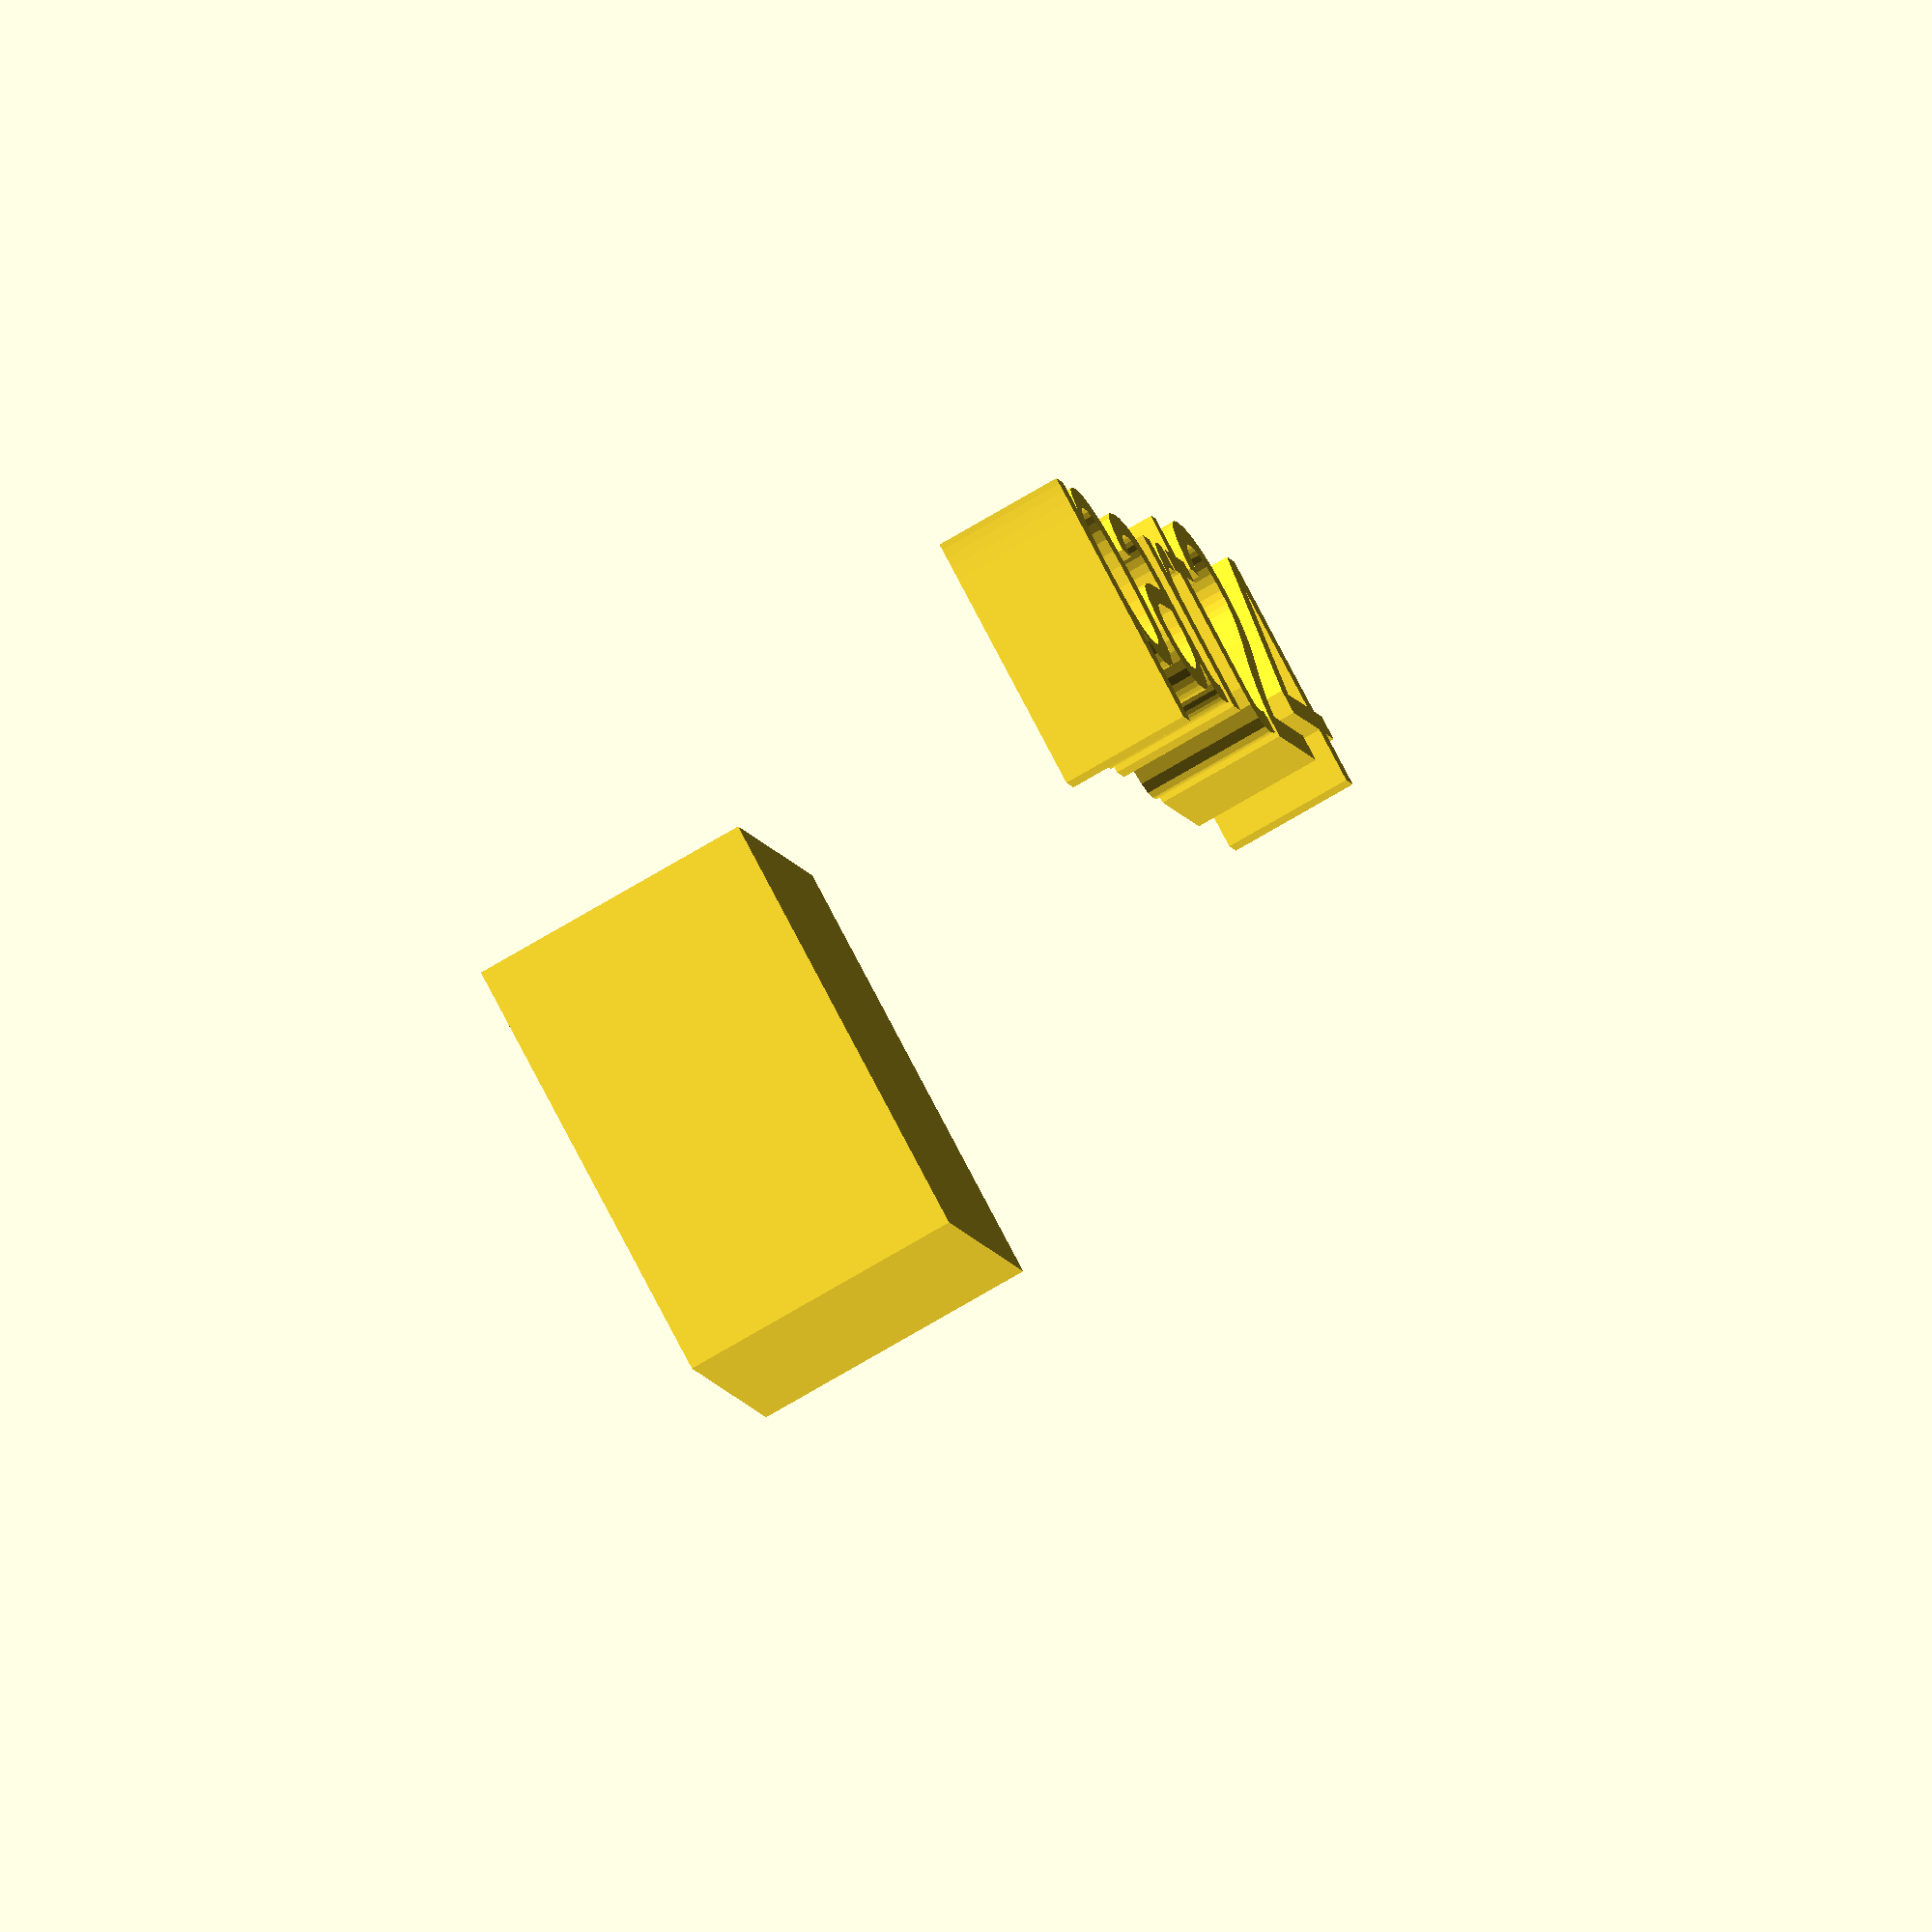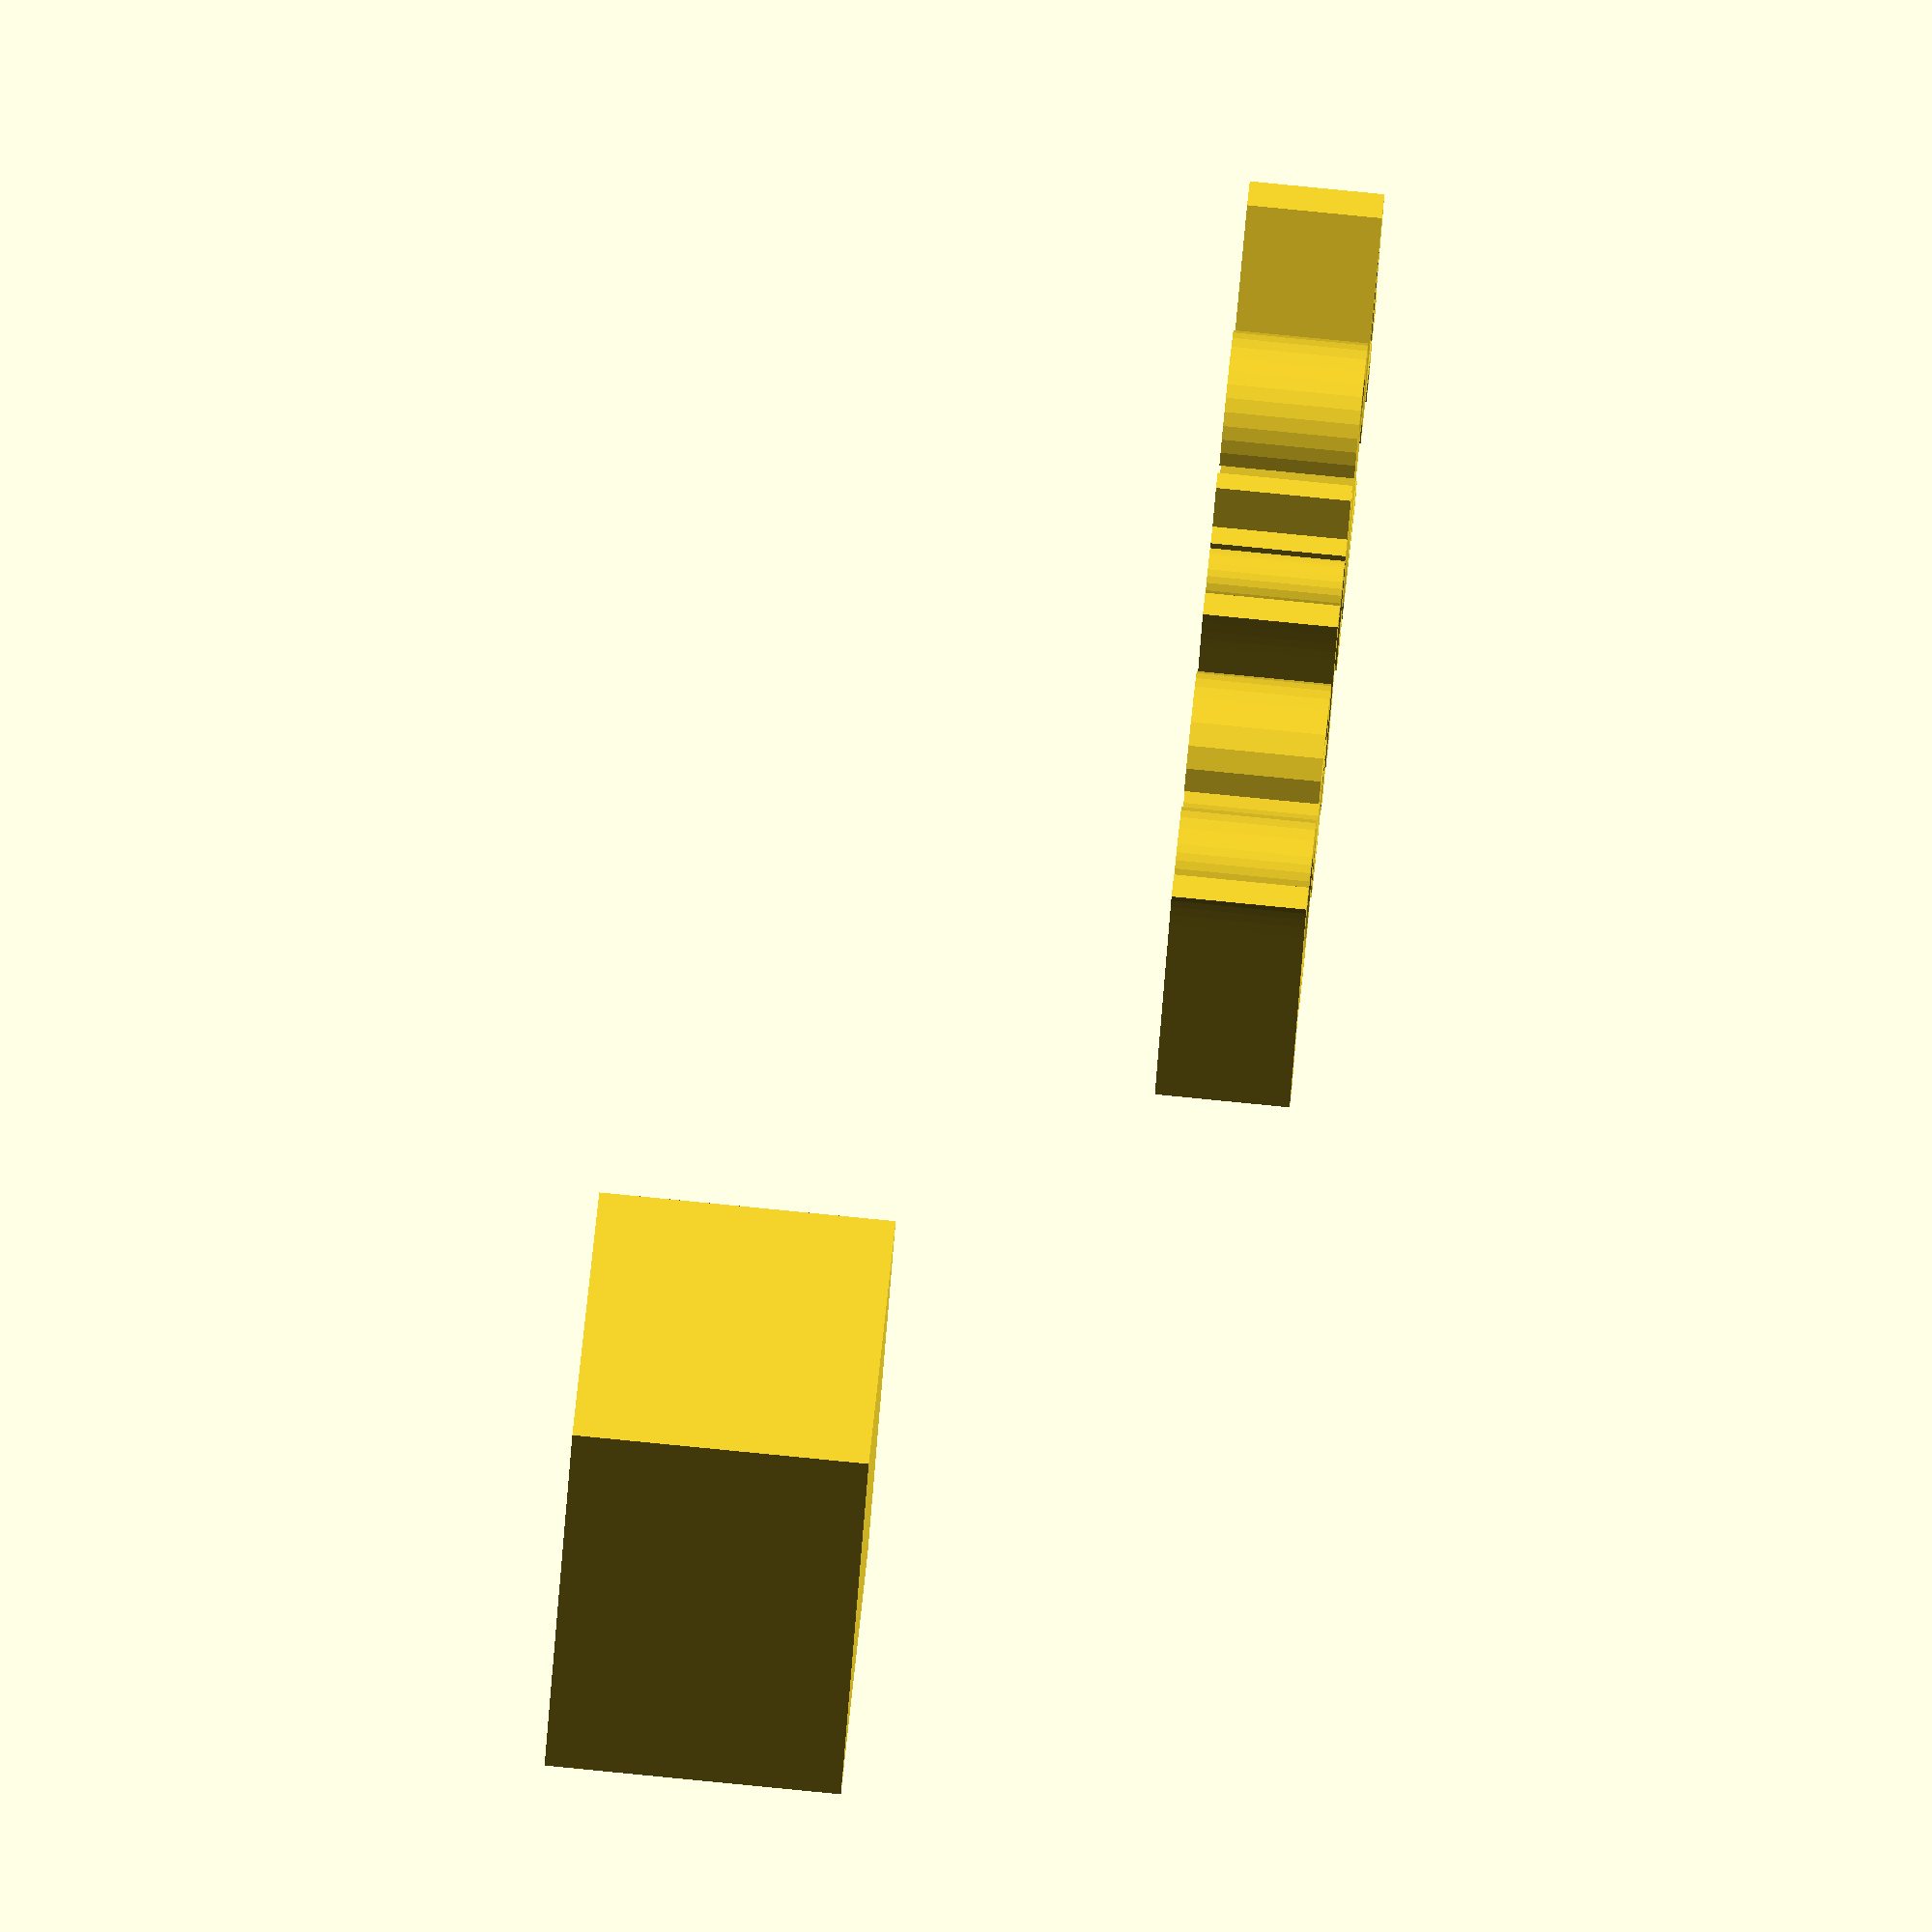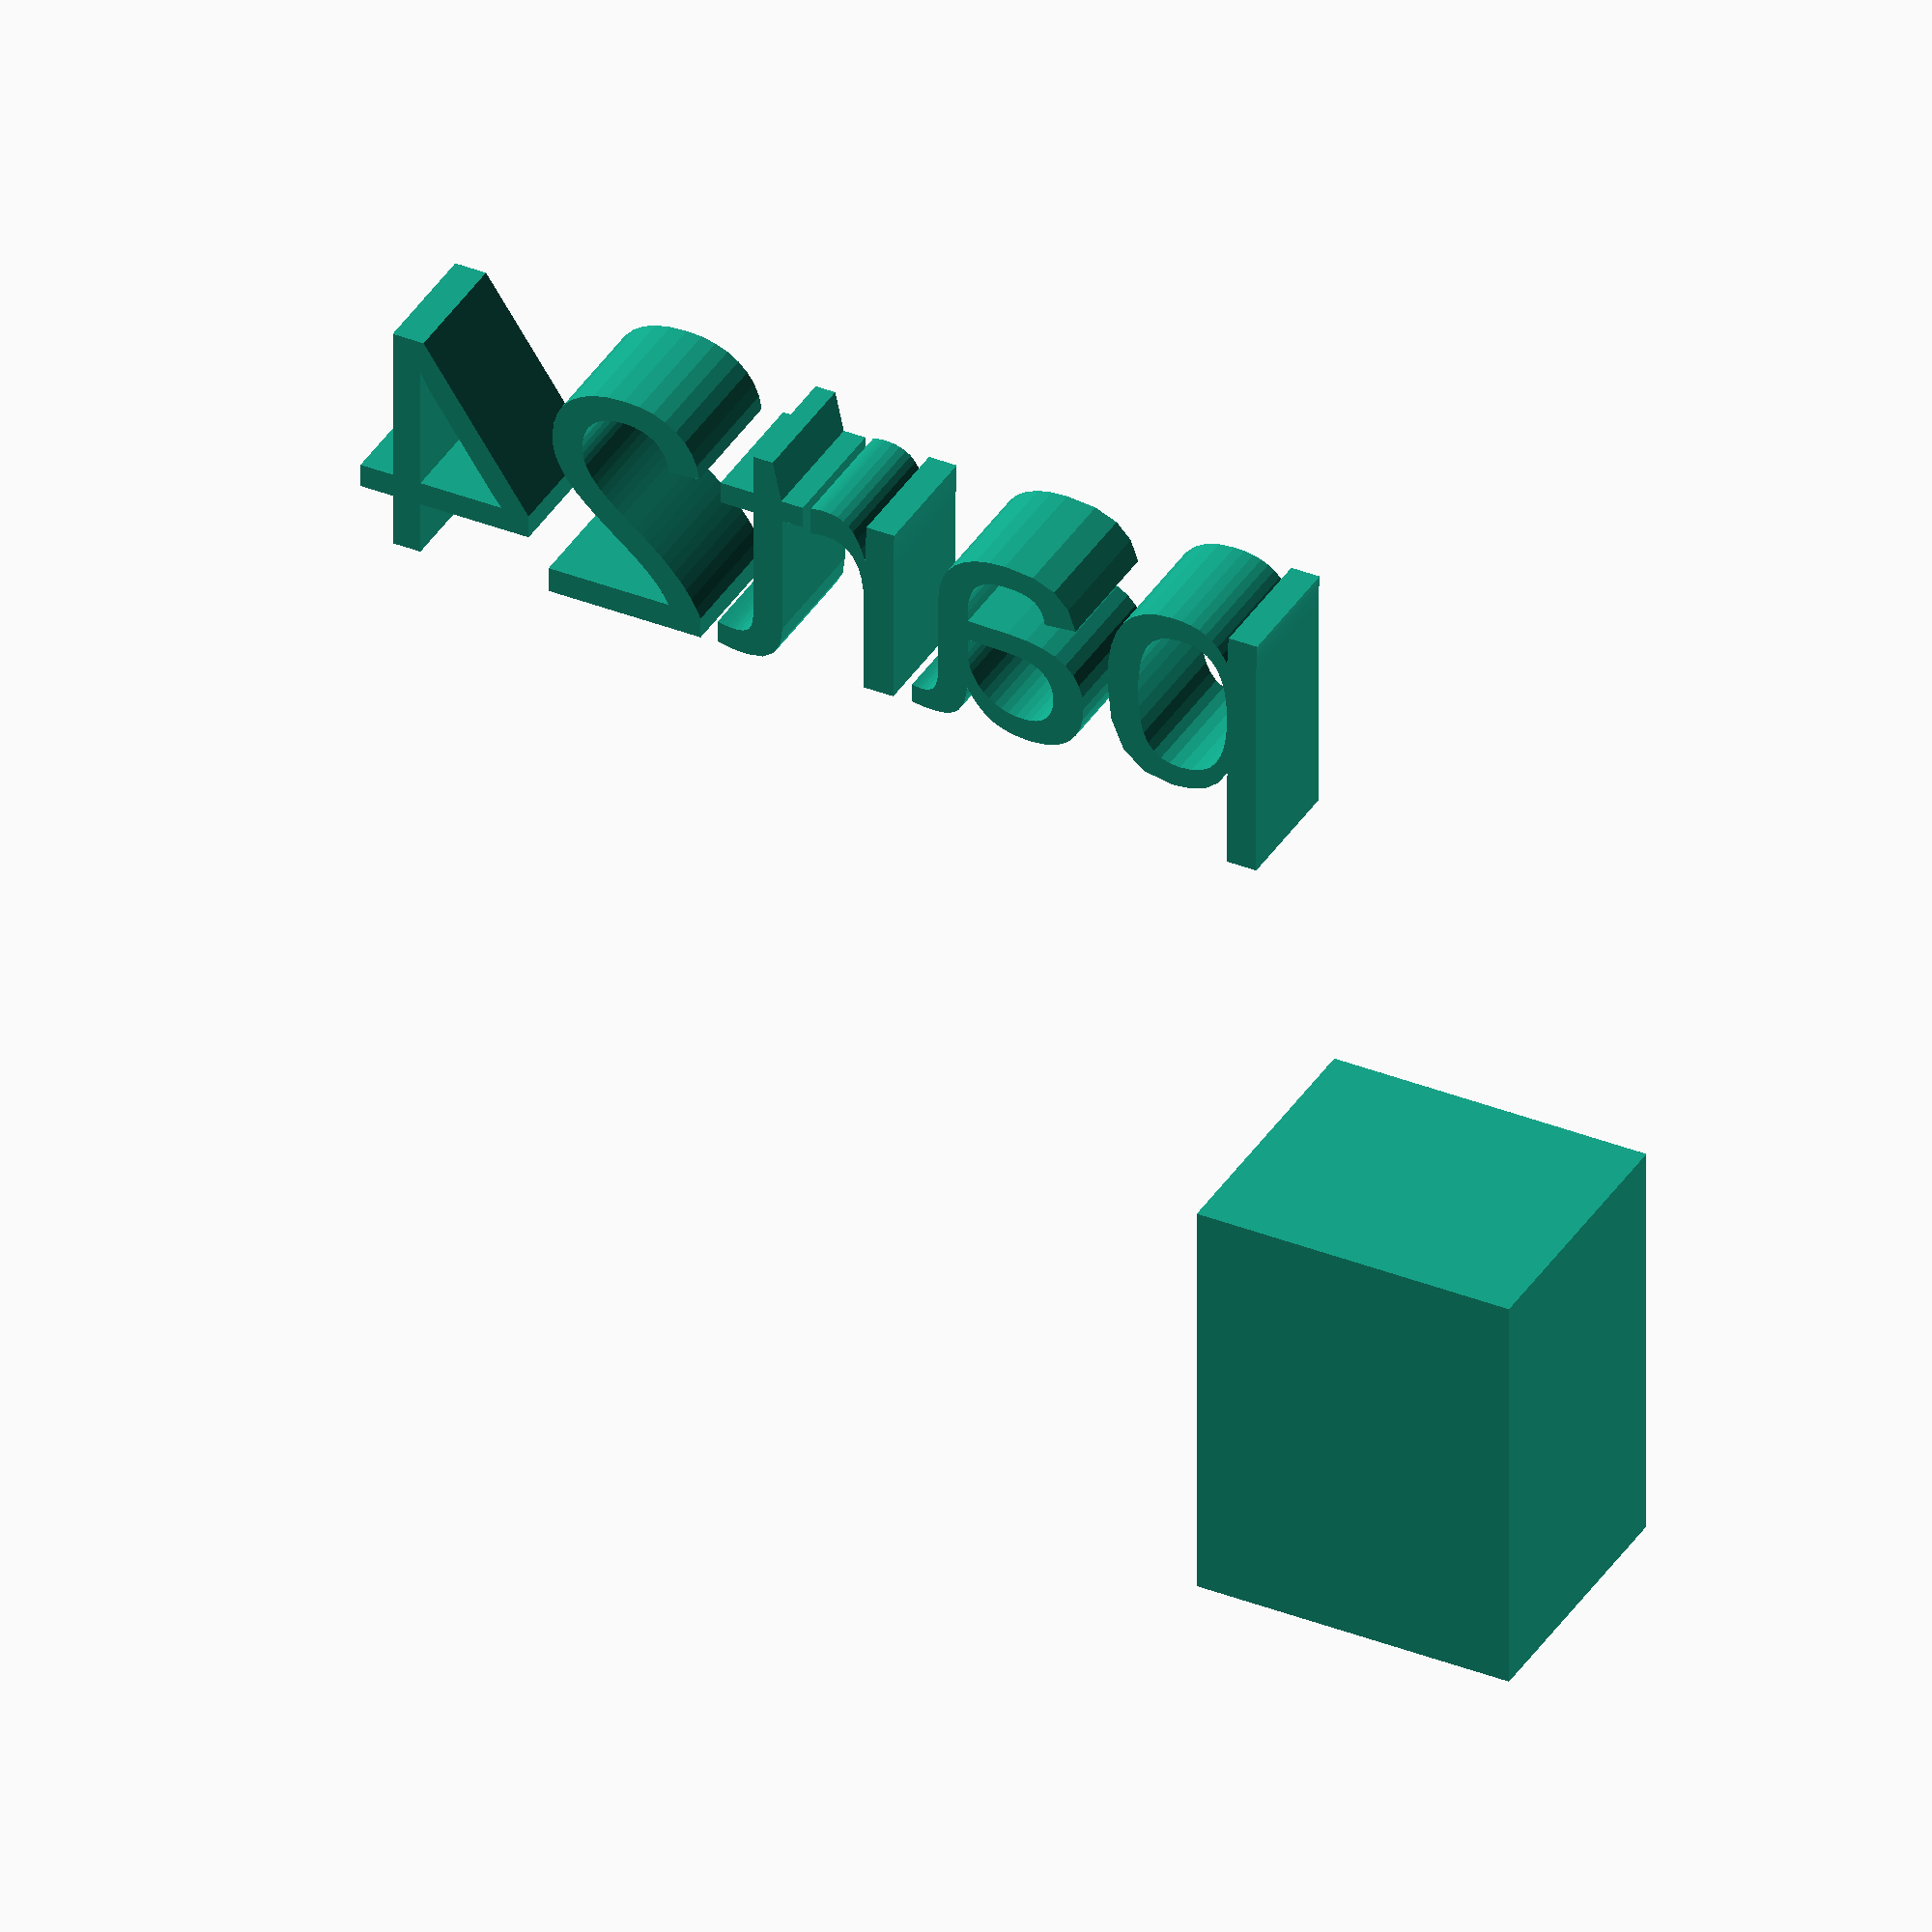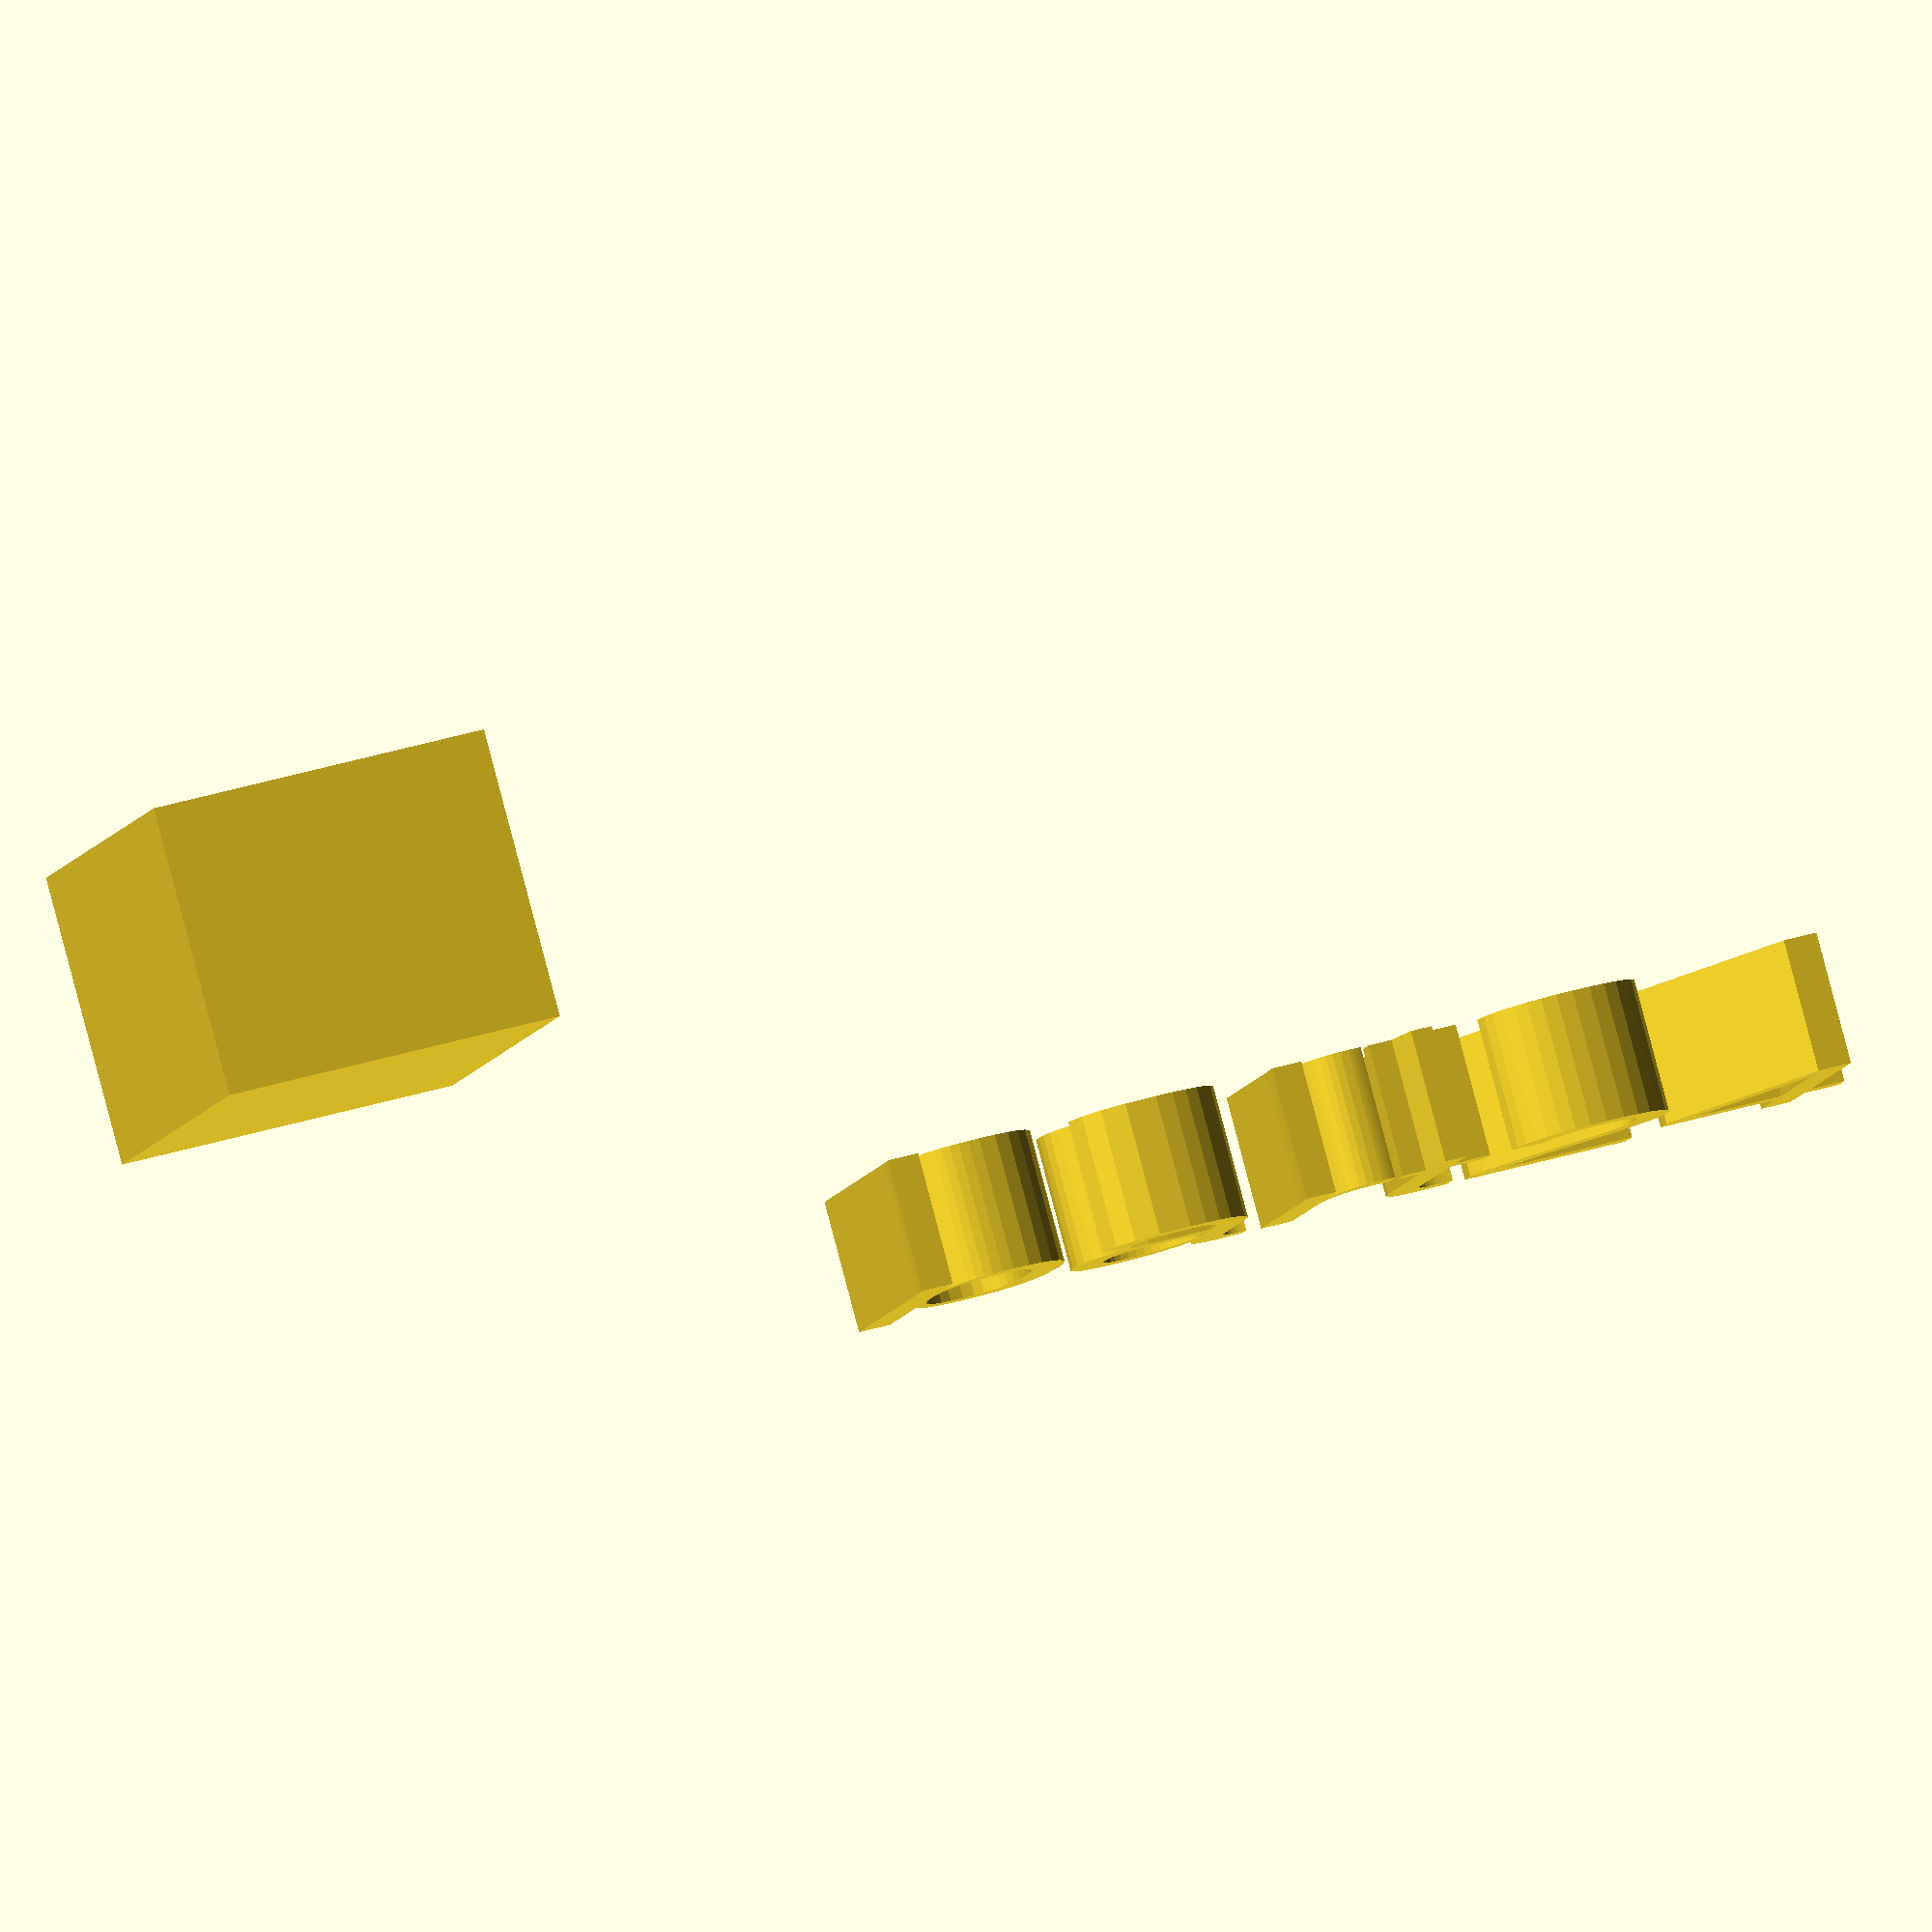
<openscad>
//[CUSTOMIZATION]
// X Dimension
xdim=13;
// Y Dimension
ydim=17;
// Z Dimension
zdim=11;
// Message
txt="part24";
// I love it
boolvar=true;
module __END_CUSTOMIZATIONS () {}
cube([xdim,ydim,zdim]);
translate([20,20,20]) { linear_extrude(5) text(txt, font="Liberation Sans"); }

</openscad>
<views>
elev=256.5 azim=114.7 roll=239.7 proj=o view=wireframe
elev=97.8 azim=218.3 roll=264.4 proj=o view=wireframe
elev=144.0 azim=180.0 roll=332.5 proj=o view=solid
elev=275.3 azim=14.0 roll=345.2 proj=o view=solid
</views>
